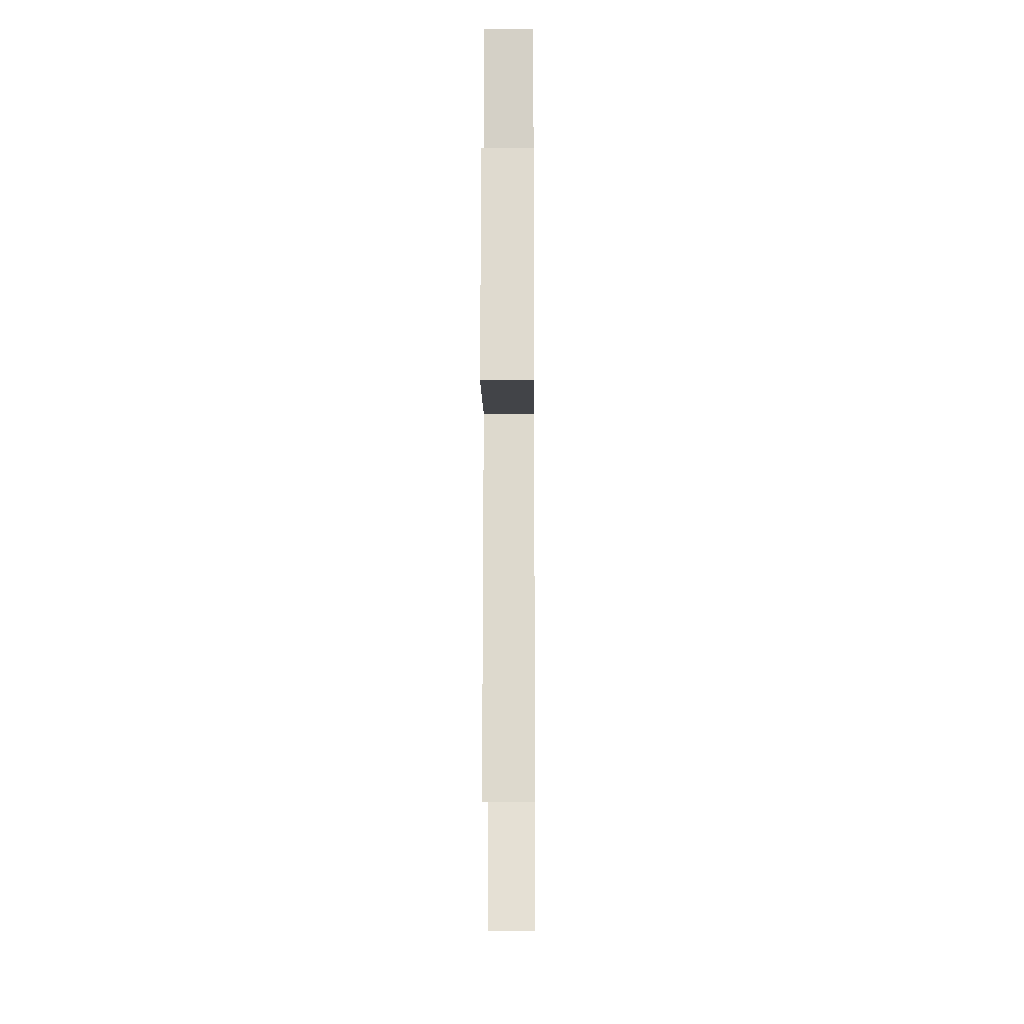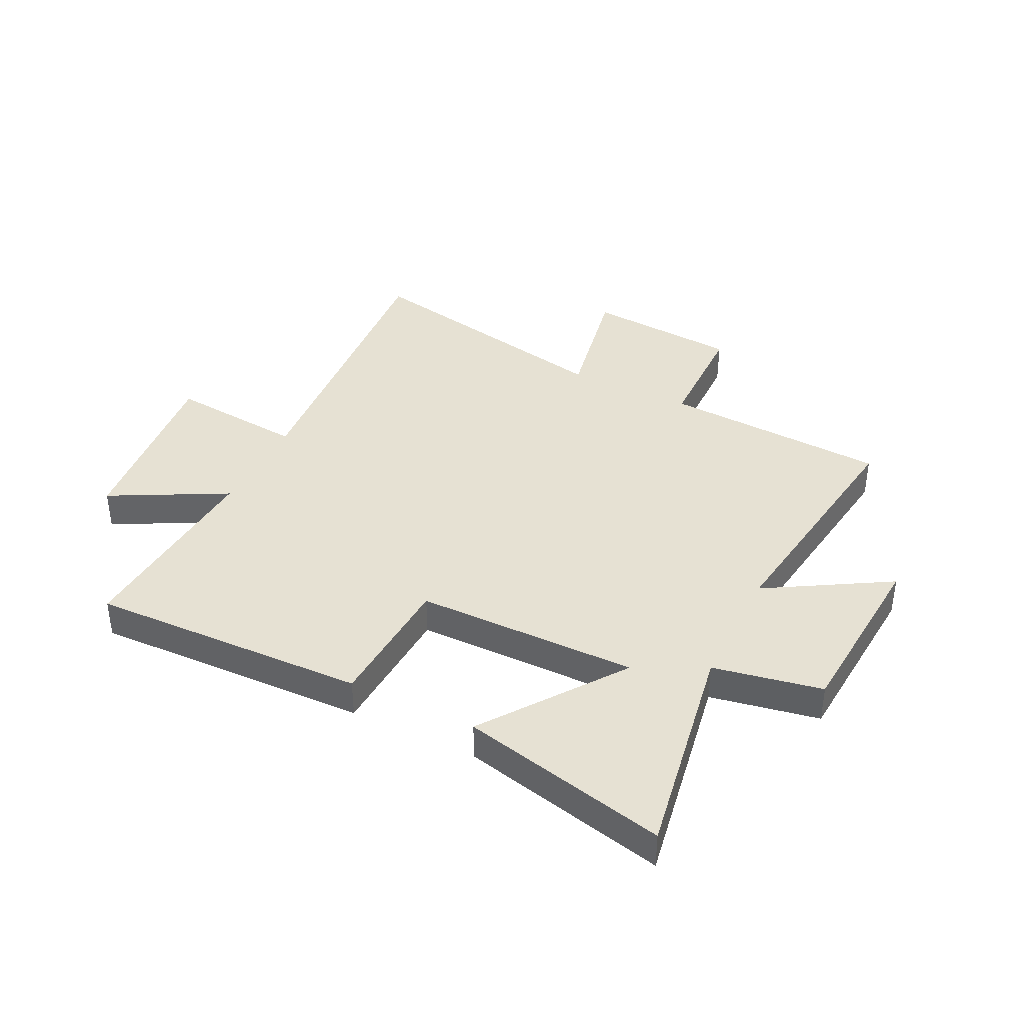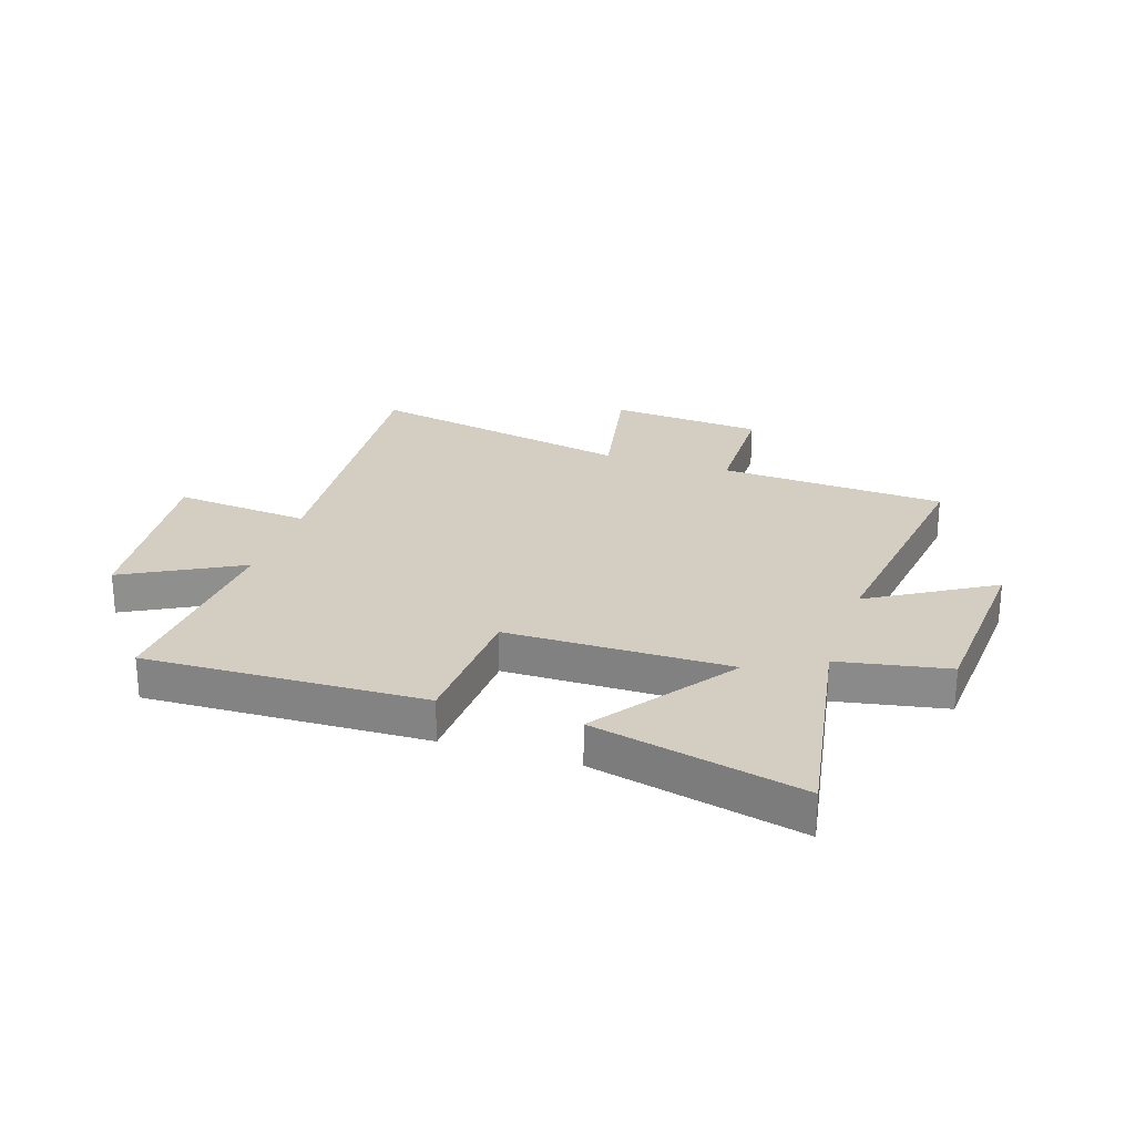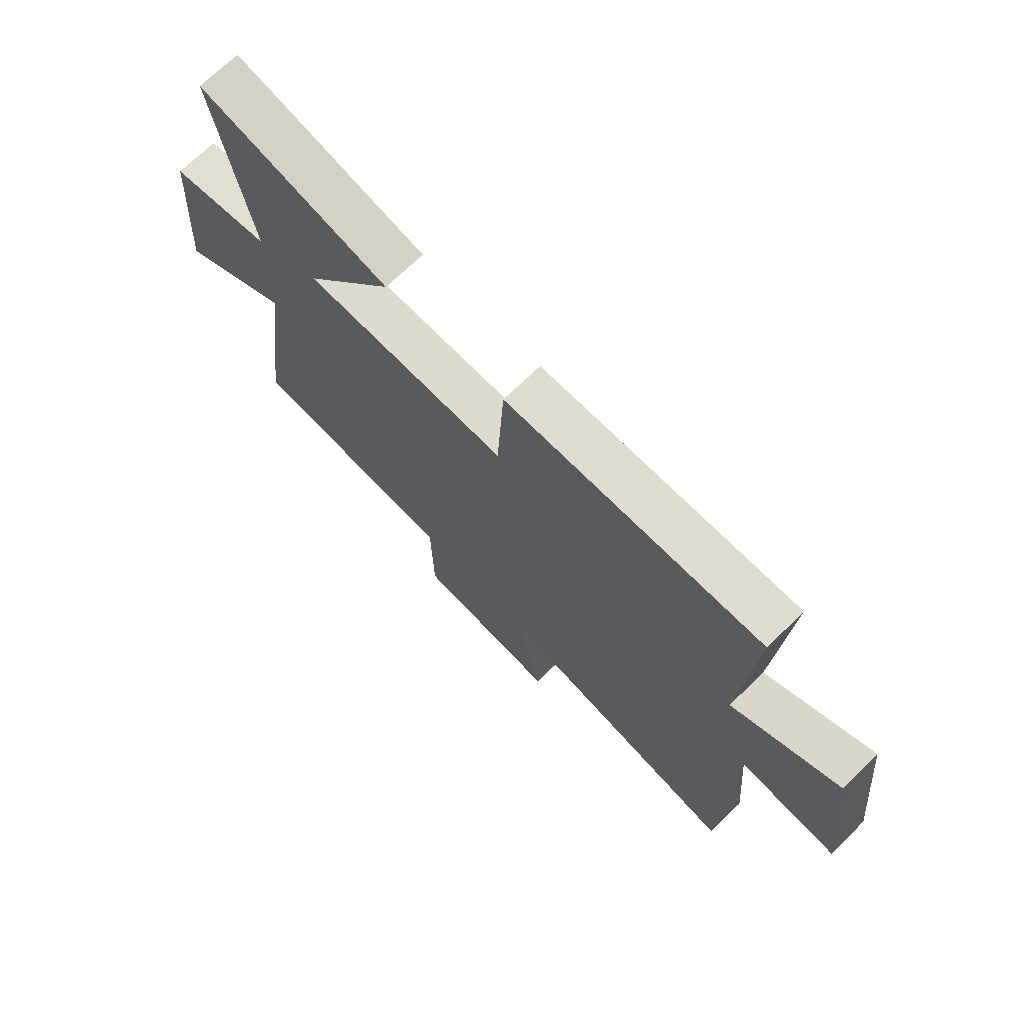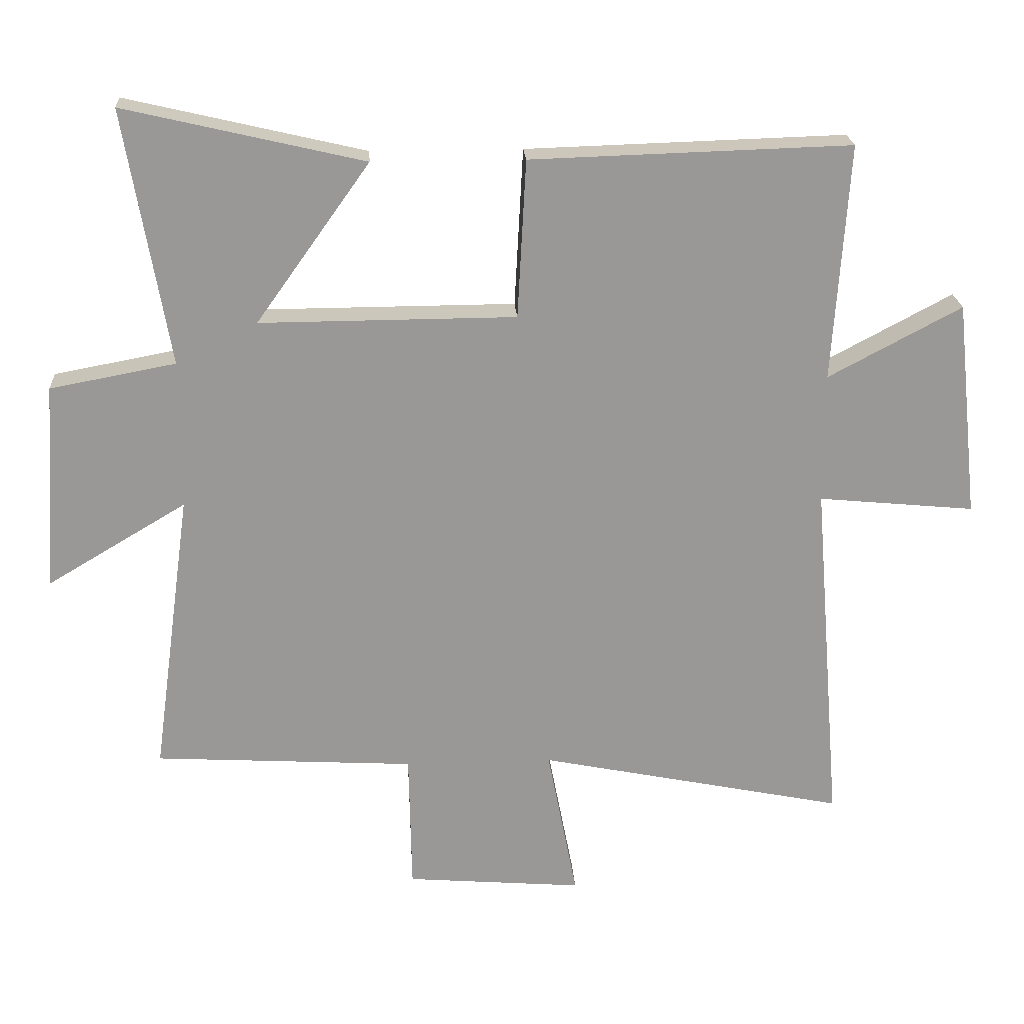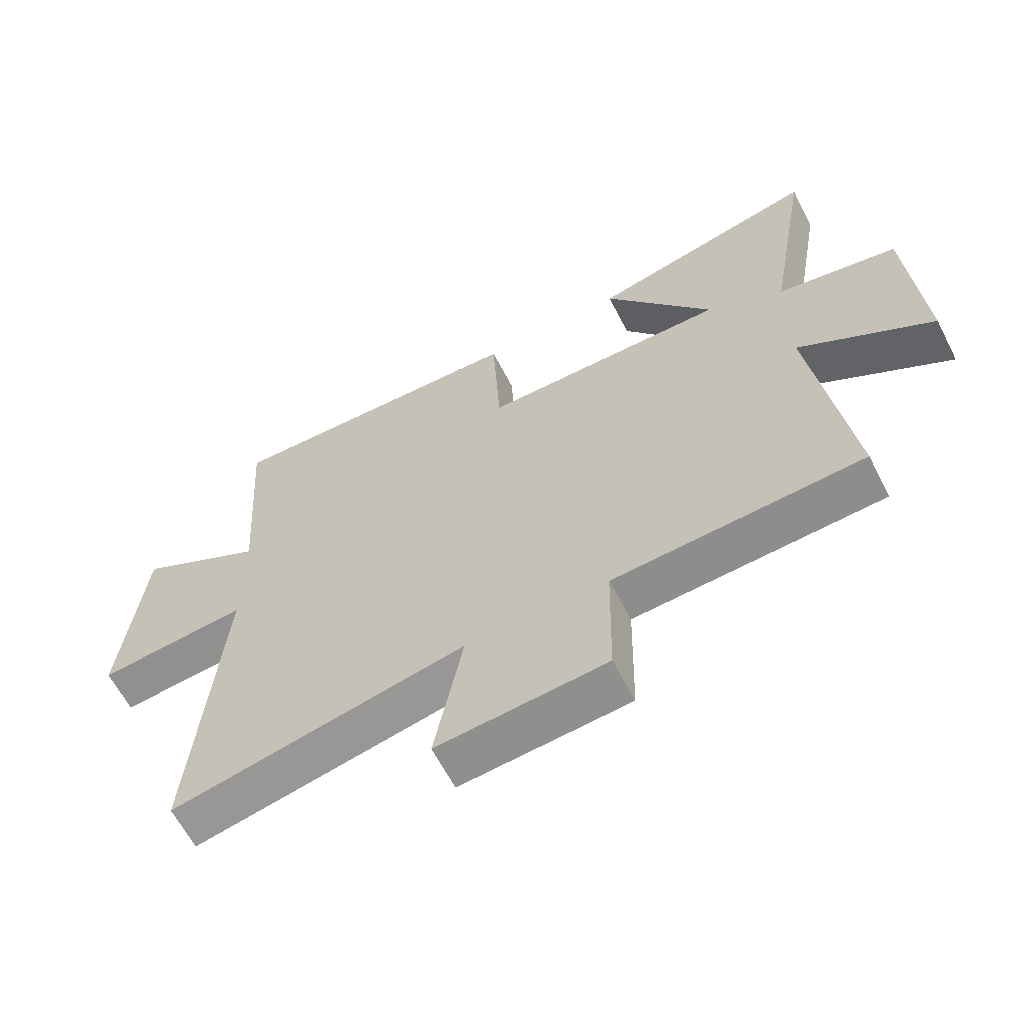
<metadata>
{"format":"obj","ext":"obj","renderer":"f3d","projection":"perspective","resolution":1024,"background":"white","views":[{"elev":-13.4,"azim":-89.5,"up":"+Z"},{"elev":38.9,"azim":26.3,"up":"+Y"},{"elev":25.2,"azim":18.1,"up":"+Y"},{"elev":70.9,"azim":-134.2,"up":"+Z"},{"elev":21.6,"azim":176.5,"up":"+Z"},{"elev":-62.7,"azim":27.3,"up":"+Z"}]}
</metadata>
<code>
v -0.545 0.07 -0.596
v -0.5 0.07 -0.051
v -0.741 0.07 -0.074
v -0.705 0.07 0.26
v -0.5 0.07 0.151
v -0.524 0.07 0.515
v -0.032 0.07 0.5
v -0.019 0.07 0.257
v 0.375 0.07 0.255
v 0.2 0.07 0.5
v 0.568 0.07 0.586
v 0.5 0.07 0.193
v 0.693 0.07 0.157
v 0.715 0.07 -0.165
v 0.5 0.07 -0.037
v 0.56 0.07 -0.477
v 0.159 0.07 -0.5
v 0.155 0.07 -0.715
v -0.117 0.07 -0.737
v -0.071 0.07 -0.5
v -0.545 0 -0.596
v -0.5 0 -0.051
v -0.741 0 -0.074
v -0.705 0 0.26
v -0.5 0 0.151
v -0.524 0 0.515
v -0.032 0 0.5
v -0.019 0 0.257
v 0.375 0 0.255
v 0.2 0 0.5
v 0.568 0 0.586
v 0.5 0 0.193
v 0.693 0 0.157
v 0.715 0 -0.165
v 0.5 0 -0.037
v 0.56 0 -0.477
v 0.159 0 -0.5
v 0.155 0 -0.715
v -0.117 0 -0.737
v -0.071 0 -0.5
f 17 18 19 20
f 15 16 17 20
f 15 20 1 2
f 12 13 14 15
f 12 15 2
f 9 10 11 12
f 8 9 12 2
f 5 6 7 8
f 5 8 2 3
f 3 4 5
f 40 39 38 37
f 40 37 36 35
f 22 21 40 35
f 35 34 33 32
f 22 35 32
f 32 31 30 29
f 22 32 29 28
f 28 27 26 25
f 23 22 28 25
f 25 24 23
f 1 21 22 2
f 2 22 23 3
f 3 23 24 4
f 4 24 25 5
f 5 25 26 6
f 6 26 27 7
f 7 27 28 8
f 8 28 29 9
f 9 29 30 10
f 10 30 31 11
f 11 31 32 12
f 12 32 33 13
f 13 33 34 14
f 14 34 35 15
f 15 35 36 16
f 16 36 37 17
f 17 37 38 18
f 18 38 39 19
f 19 39 40 20
f 20 40 21 1

</code>
